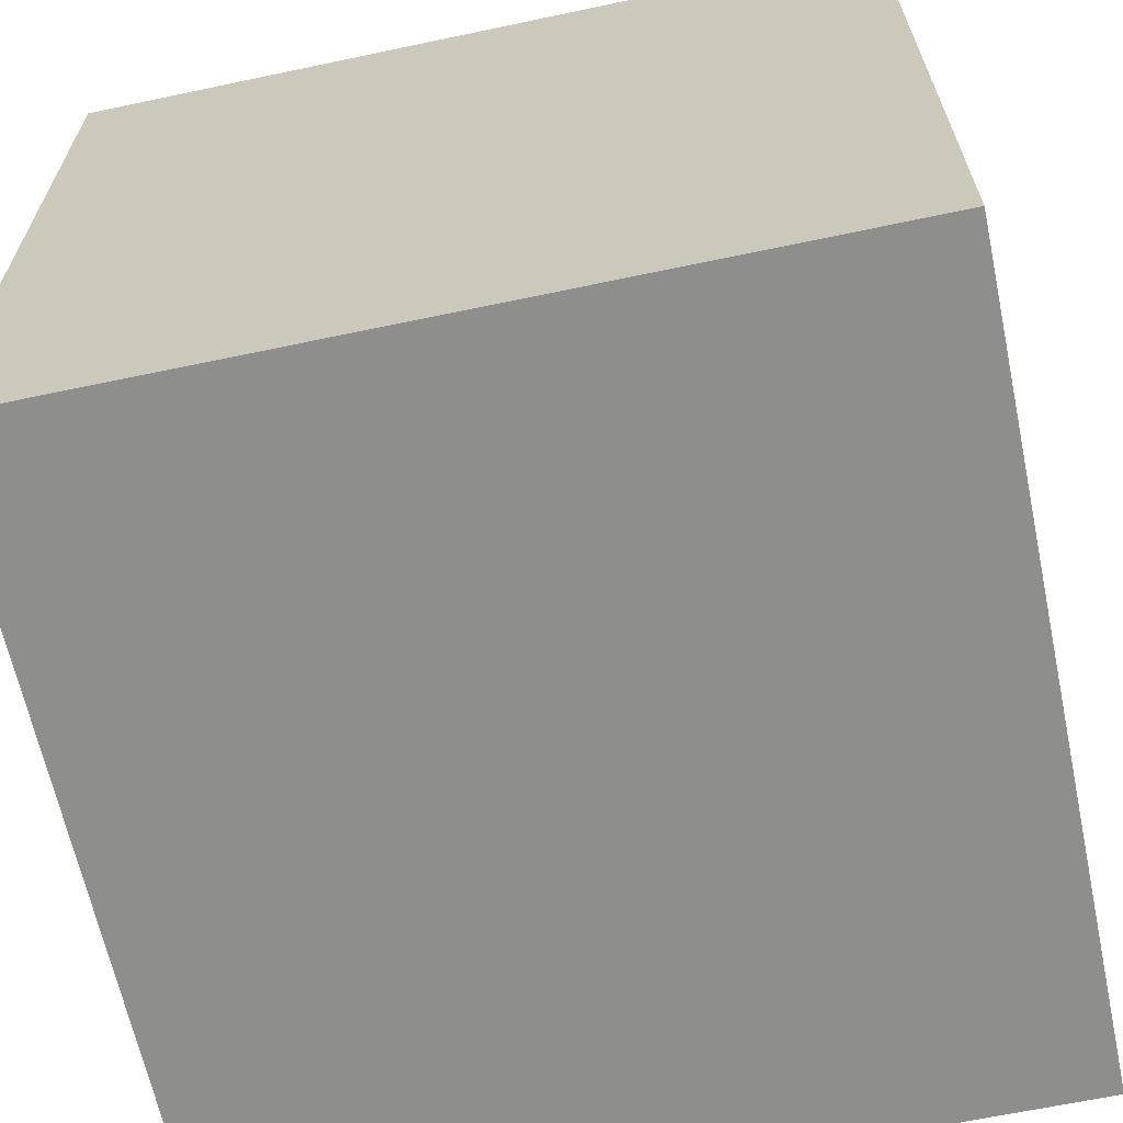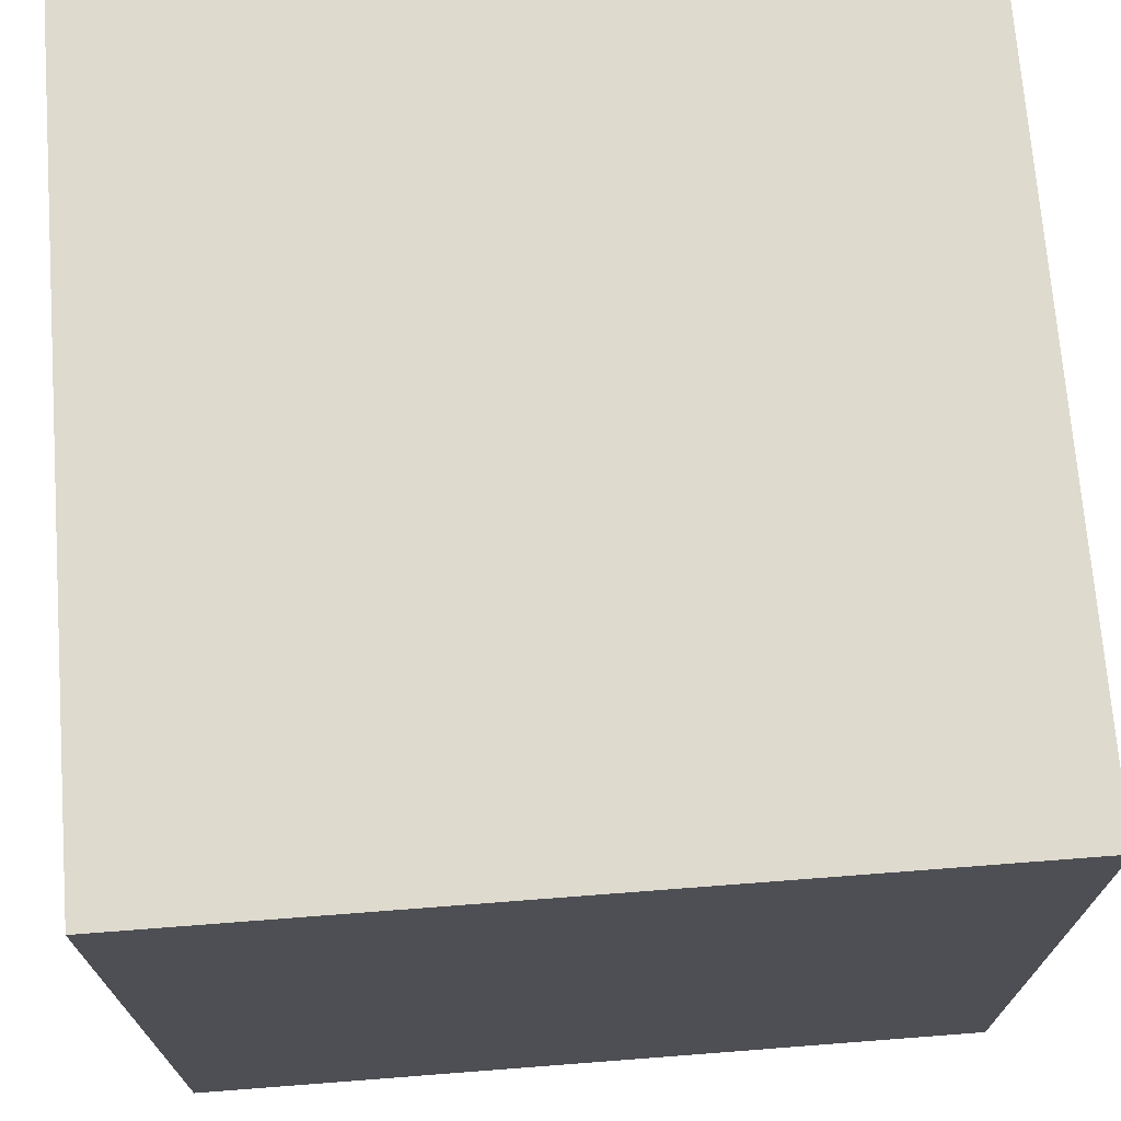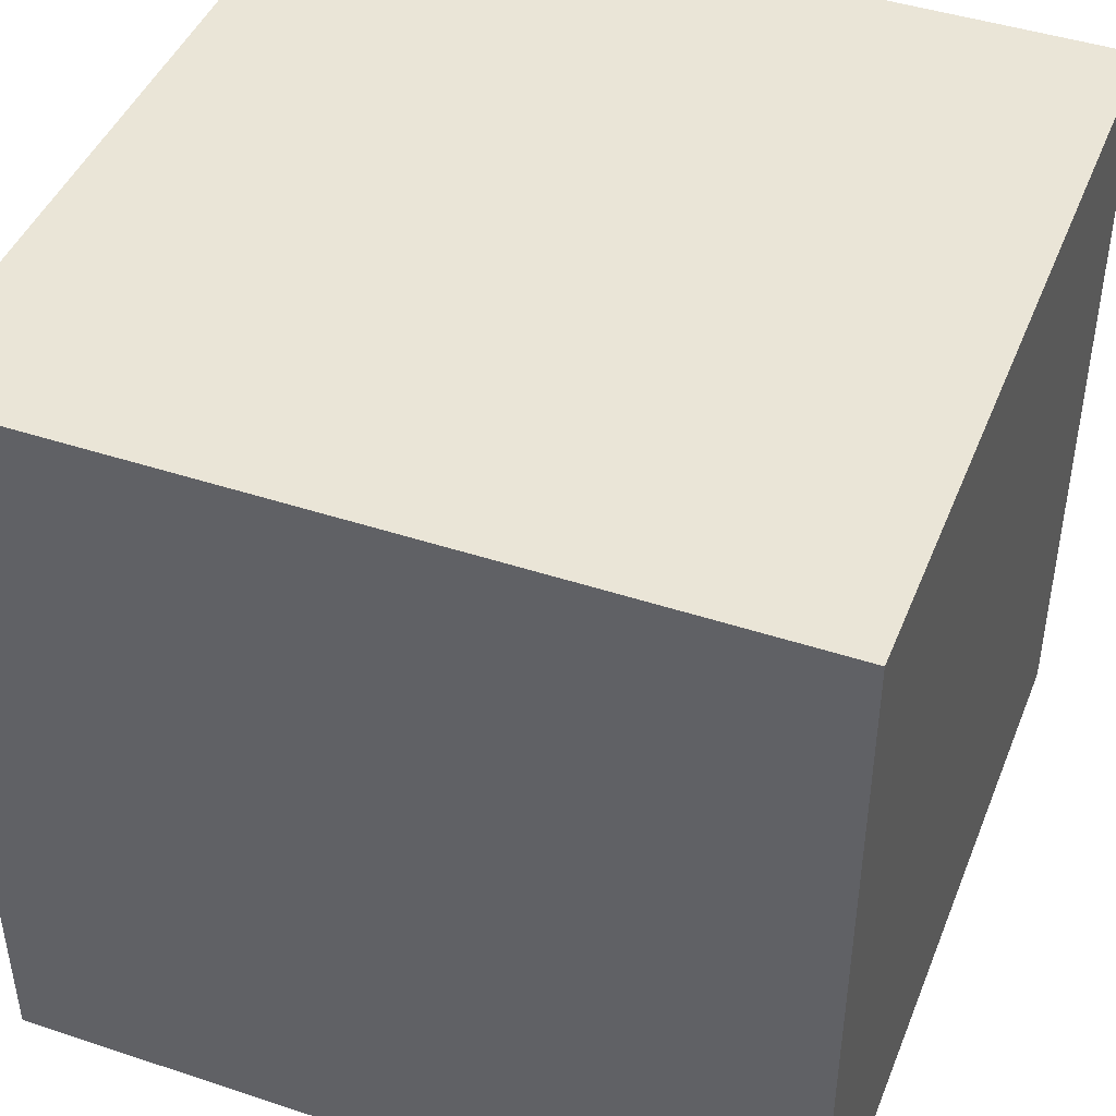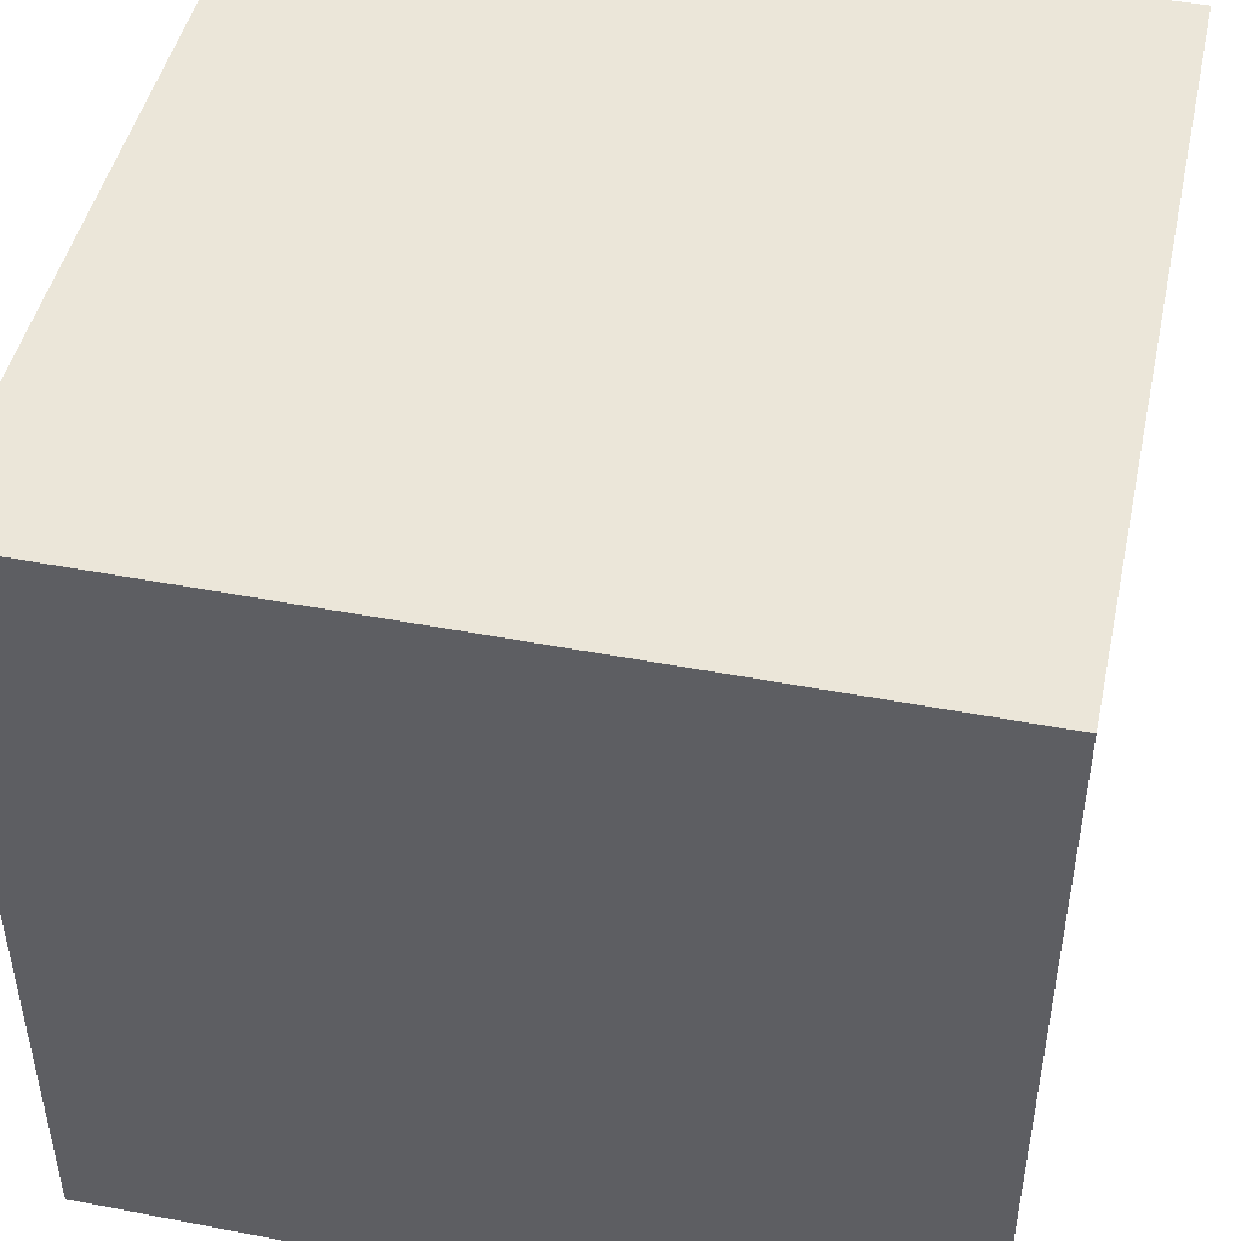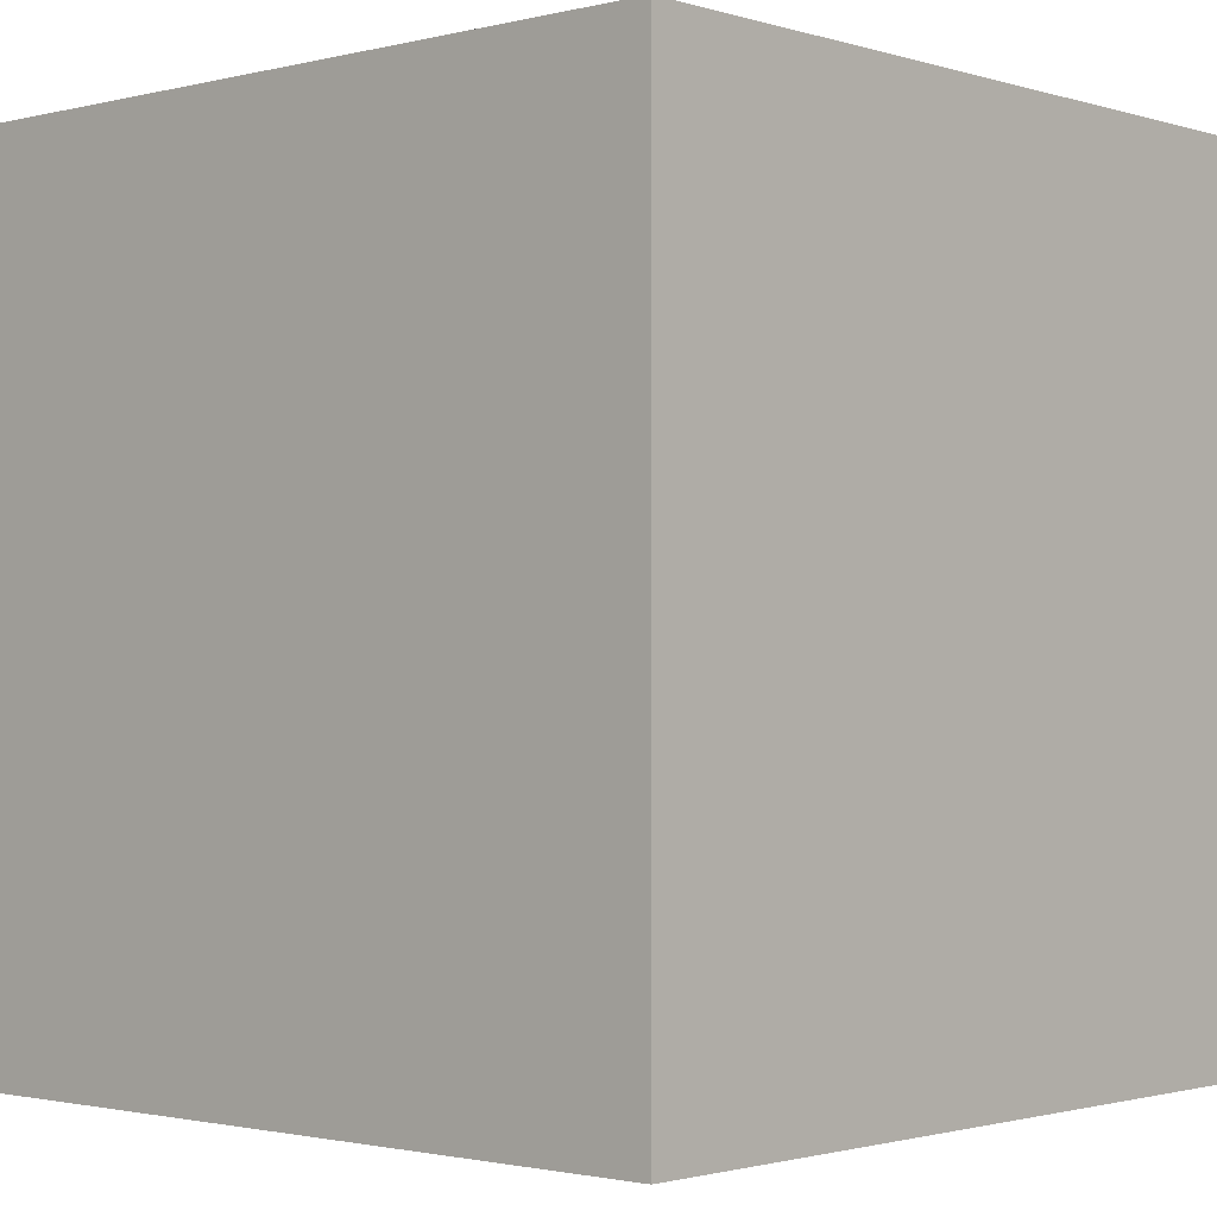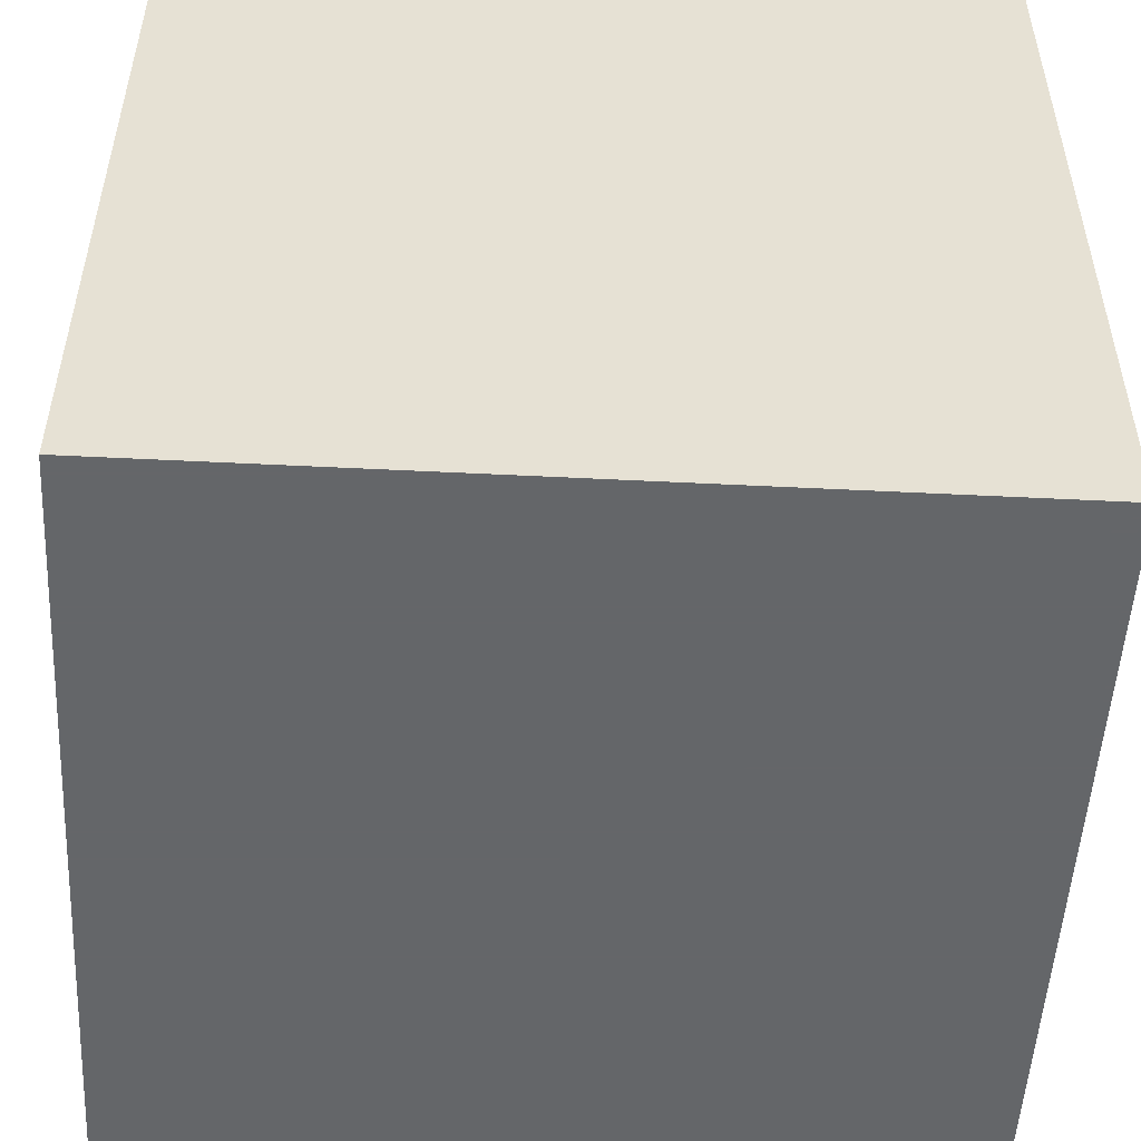
<metadata>
{"format":"obj","ext":"obj","renderer":"f3d","projection":"perspective","resolution":1024,"background":"white","views":[{"elev":-64.8,"azim":-78.0,"up":"+Z"},{"elev":71.3,"azim":-94.4,"up":"+Y"},{"elev":44.4,"azim":-68.9,"up":"+Y"},{"elev":46.7,"azim":-77.6,"up":"+Y"},{"elev":-1.5,"azim":132.1,"up":"+Z"},{"elev":-51.7,"azim":176.9,"up":"+Y"}]}
</metadata>
<code>
v 0 0 -1
v 0 0 -2
v 0 1 -1
v 1 0 -1
v 1 1 -1
v 1 0 -2
v 1 1 -2
v 0 1 -2
f 3 4 5
f 3 8 5
f 5 8 7
f 1 2 3
f 3 2 8
f 1 2 4
f 2 4 6
f 6 4 5
f 5 6 7
f 8 7 2
f 6 2 7
f 1 3 4

</code>
